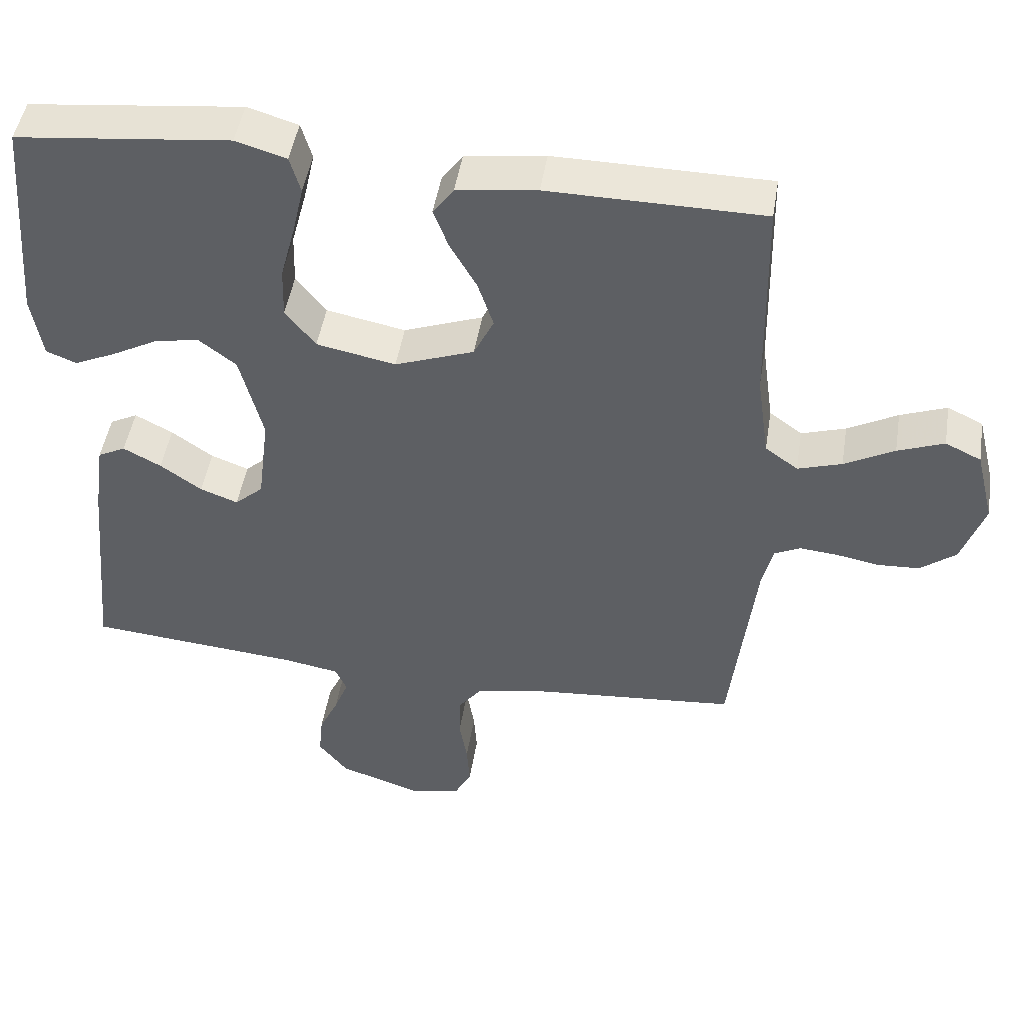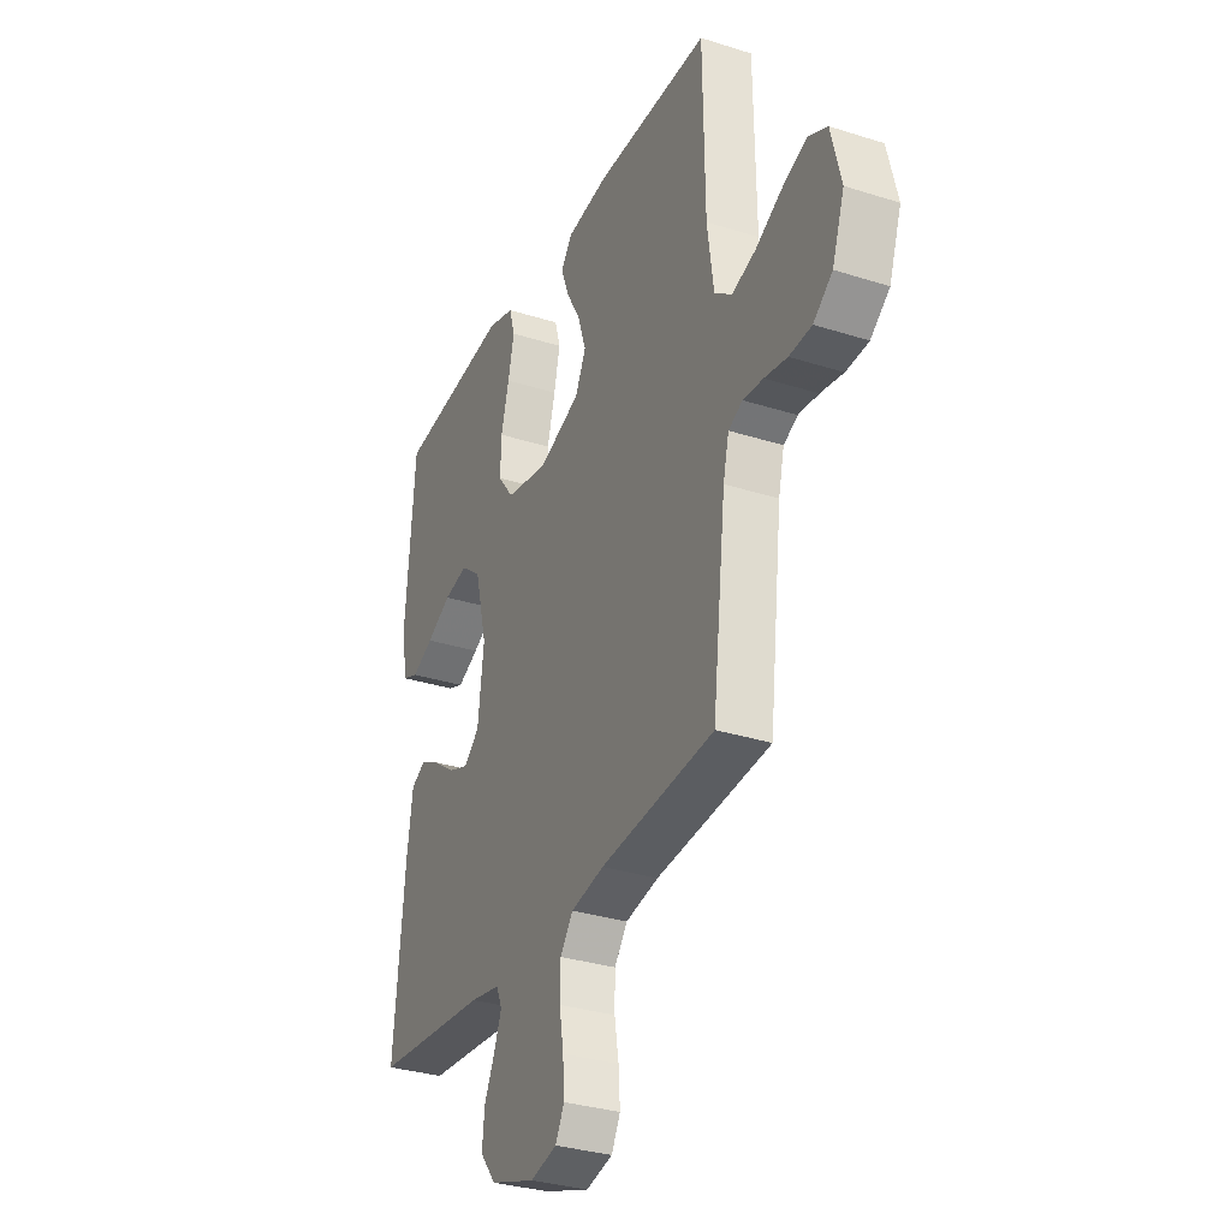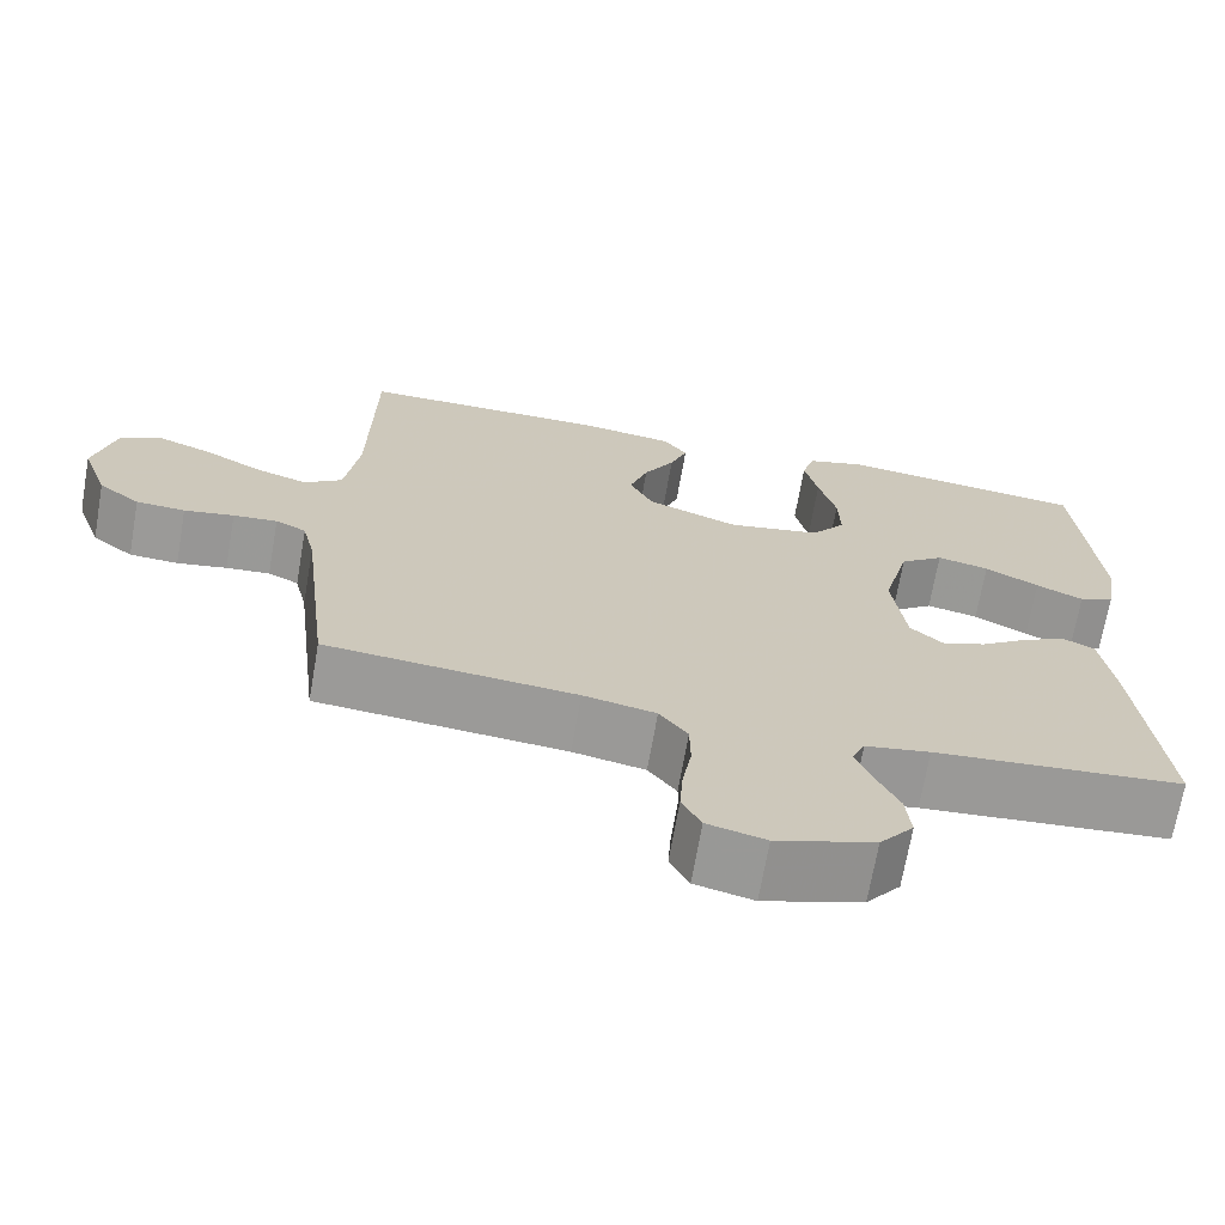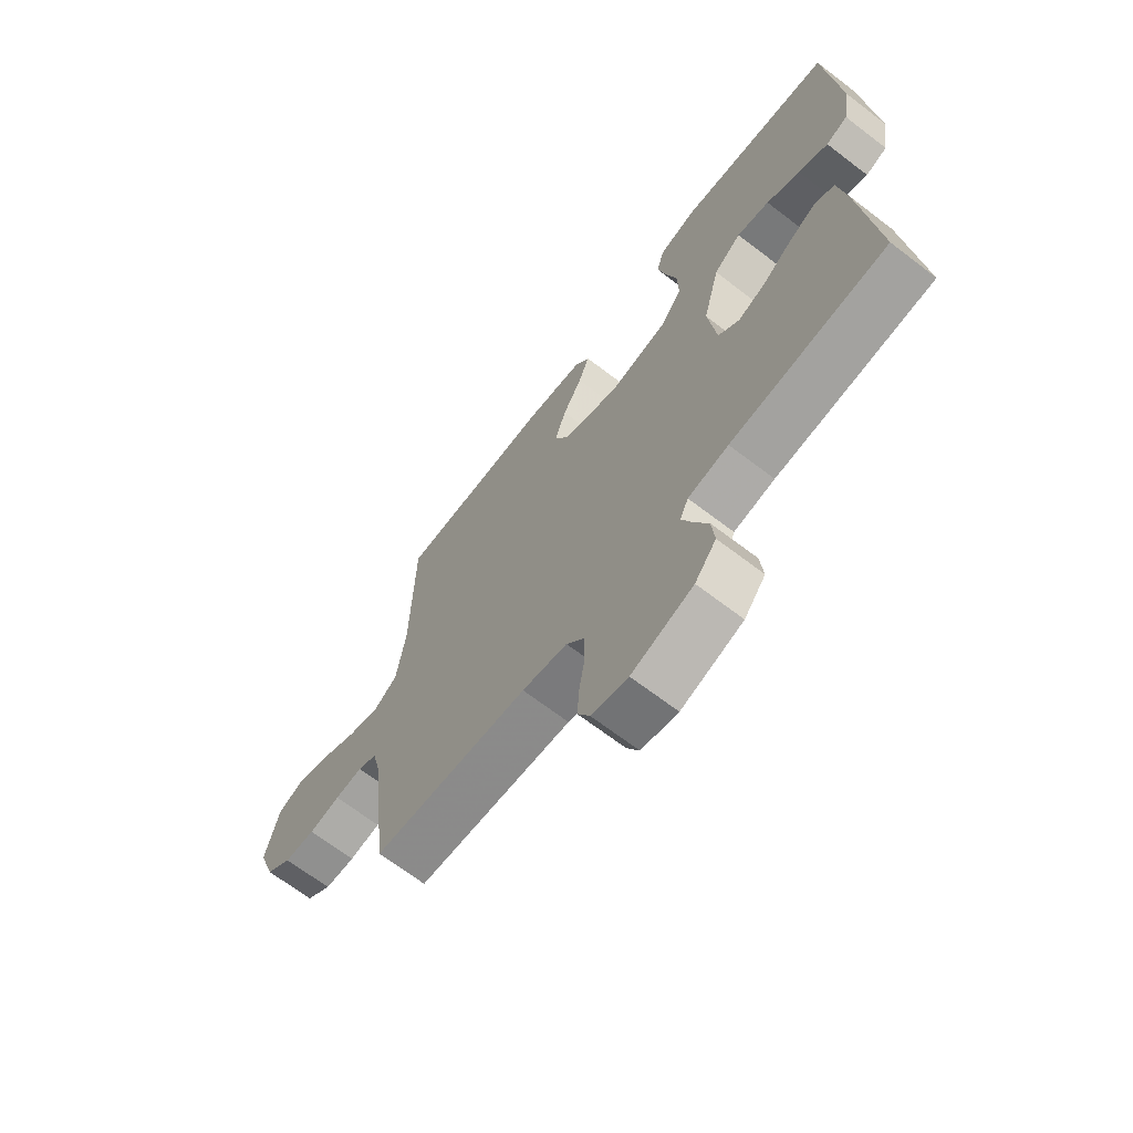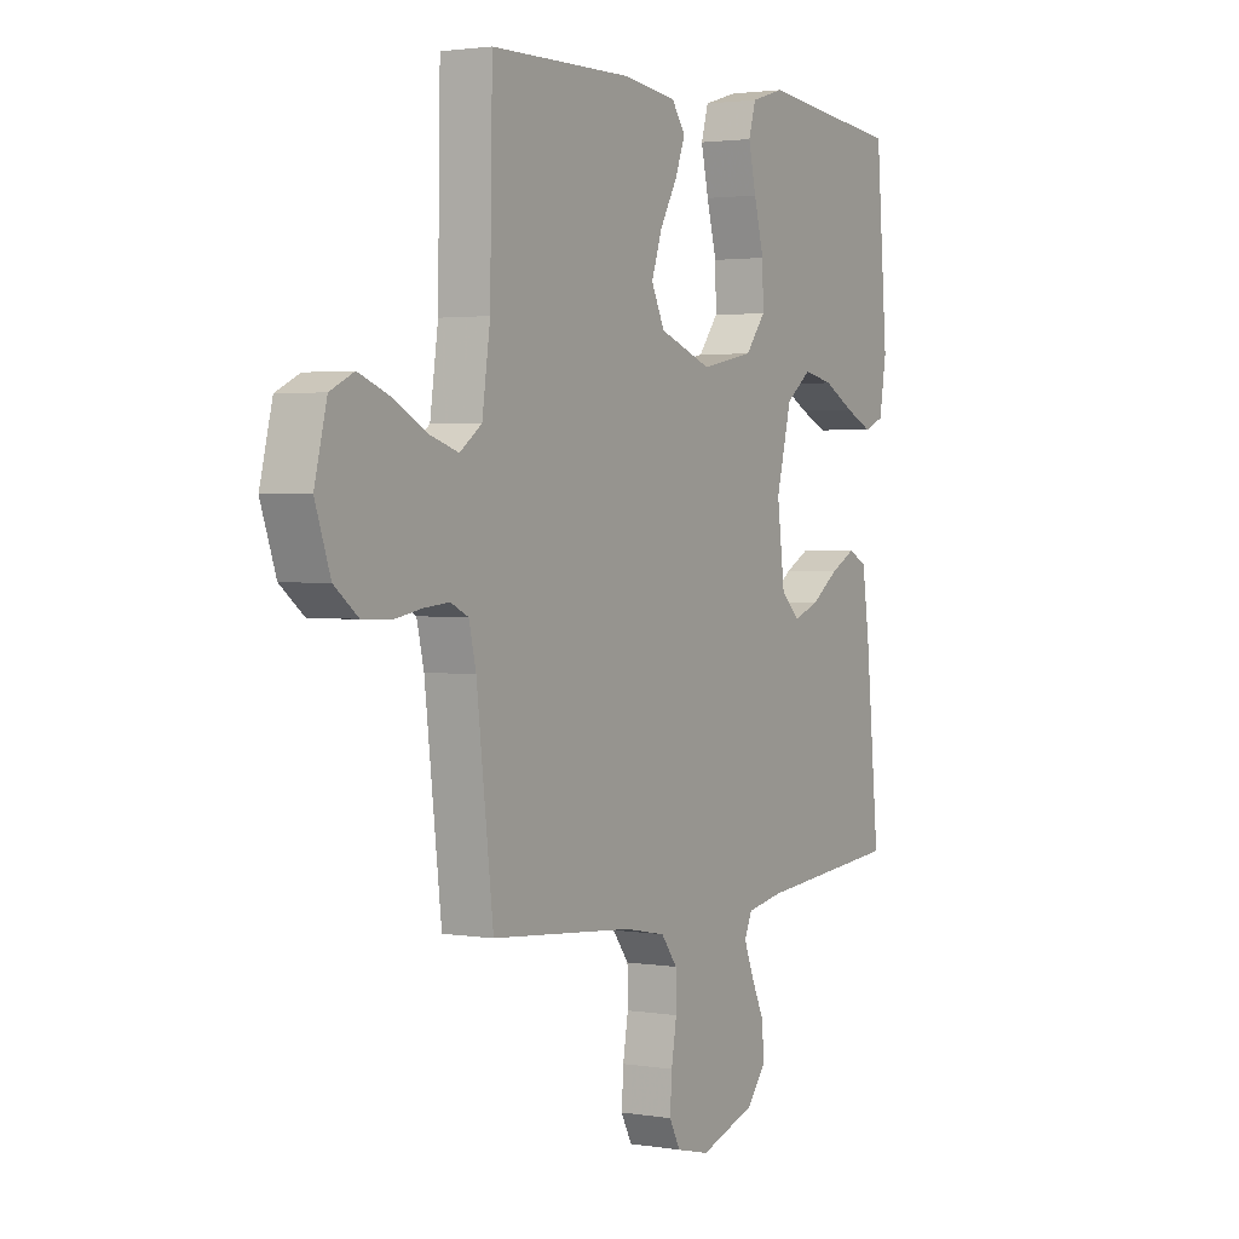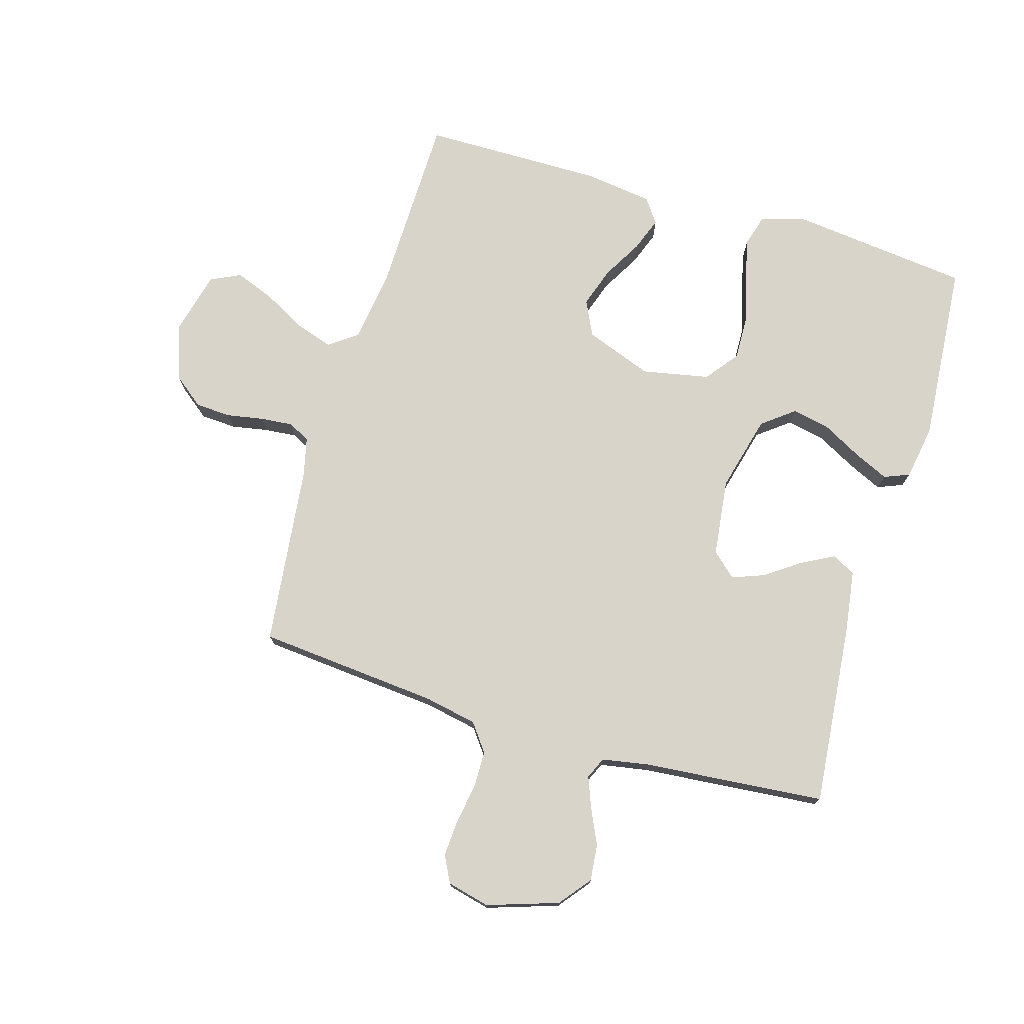
<metadata>
{"format":"obj","ext":"obj","renderer":"f3d","projection":"perspective","resolution":1024,"background":"white","views":[{"elev":47.5,"azim":9.1,"up":"+Z"},{"elev":-31.8,"azim":65.9,"up":"+Z"},{"elev":-69.4,"azim":170.1,"up":"+Z"},{"elev":-68.0,"azim":-127.5,"up":"+Z"},{"elev":2.2,"azim":120.3,"up":"+Z"},{"elev":75.4,"azim":-163.4,"up":"+Y"}]}
</metadata>
<code>
v -0.5 0.07 0.5
v -0.2 0.07 0.533
v -0.129 0.07 0.512
v -0.114 0.07 0.46
v -0.13 0.07 0.389
v -0.151 0.07 0.31
v -0.153 0.07 0.238
v -0.111 0.07 0.184
v 0 0.07 0.162
v 0.111 0.07 0.203
v 0.139 0.07 0.261
v 0.117 0.07 0.327
v 0.08 0.07 0.392
v 0.059 0.07 0.448
v 0.088 0.07 0.488
v 0.2 0.07 0.503
v 0.5 0.07 0.5
v 0.505 0.07 0.2
v 0.522 0.07 0.08
v 0.568 0.07 0.046
v 0.63 0.07 0.066
v 0.7 0.07 0.104
v 0.765 0.07 0.129
v 0.815 0.07 0.105
v 0.841 0.07 0
v 0.809 0.07 -0.092
v 0.759 0.07 -0.131
v 0.7 0.07 -0.134
v 0.64 0.07 -0.123
v 0.587 0.07 -0.118
v 0.55 0.07 -0.136
v 0.535 0.07 -0.2
v 0.5 0.07 -0.5
v 0.2 0.07 -0.526
v 0.113 0.07 -0.543
v 0.079 0.07 -0.588
v 0.078 0.07 -0.649
v 0.089 0.07 -0.715
v 0.093 0.07 -0.776
v 0.07 0.07 -0.82
v 0 0.07 -0.837
v -0.118 0.07 -0.798
v -0.159 0.07 -0.746
v -0.153 0.07 -0.686
v -0.126 0.07 -0.628
v -0.106 0.07 -0.577
v -0.122 0.07 -0.541
v -0.2 0.07 -0.527
v -0.5 0.07 -0.5
v -0.471 0.07 -0.2
v -0.456 0.07 -0.095
v -0.417 0.07 -0.075
v -0.364 0.07 -0.103
v -0.306 0.07 -0.144
v -0.253 0.07 -0.164
v -0.213 0.07 -0.128
v -0.197 0.07 0
v -0.229 0.07 0.126
v -0.282 0.07 0.167
v -0.345 0.07 0.154
v -0.41 0.07 0.119
v -0.467 0.07 0.093
v -0.509 0.07 0.11
v -0.524 0.07 0.2
v -0.5 0 0.5
v -0.2 0 0.533
v -0.129 0 0.512
v -0.114 0 0.46
v -0.13 0 0.389
v -0.151 0 0.31
v -0.153 0 0.238
v -0.111 0 0.184
v 0 0 0.162
v 0.111 0 0.203
v 0.139 0 0.261
v 0.117 0 0.327
v 0.08 0 0.392
v 0.059 0 0.448
v 0.088 0 0.488
v 0.2 0 0.503
v 0.5 0 0.5
v 0.505 0 0.2
v 0.522 0 0.08
v 0.568 0 0.046
v 0.63 0 0.066
v 0.7 0 0.104
v 0.765 0 0.129
v 0.815 0 0.105
v 0.841 0 0
v 0.809 0 -0.092
v 0.759 0 -0.131
v 0.7 0 -0.134
v 0.64 0 -0.123
v 0.587 0 -0.118
v 0.55 0 -0.136
v 0.535 0 -0.2
v 0.5 0 -0.5
v 0.2 0 -0.526
v 0.113 0 -0.543
v 0.079 0 -0.588
v 0.078 0 -0.649
v 0.089 0 -0.715
v 0.093 0 -0.776
v 0.07 0 -0.82
v 0 0 -0.837
v -0.118 0 -0.798
v -0.159 0 -0.746
v -0.153 0 -0.686
v -0.126 0 -0.628
v -0.106 0 -0.577
v -0.122 0 -0.541
v -0.2 0 -0.527
v -0.5 0 -0.5
v -0.471 0 -0.2
v -0.456 0 -0.095
v -0.417 0 -0.075
v -0.364 0 -0.103
v -0.306 0 -0.144
v -0.253 0 -0.164
v -0.213 0 -0.128
v -0.197 0 0
v -0.229 0 0.126
v -0.282 0 0.167
v -0.345 0 0.154
v -0.41 0 0.119
v -0.467 0 0.093
v -0.509 0 0.11
v -0.524 0 0.2
f 4 5 6
f 3 4 6
f 2 3 6
f 1 2 6
f 64 1 6
f 63 64 6
f 62 63 6
f 61 62 6
f 60 61 6
f 59 60 6 7
f 58 59 7 8
f 57 58 8 9
f 56 57 9 10
f 52 53 54
f 51 52 54
f 50 51 54
f 49 50 54
f 48 49 54
f 47 48 54 55
f 46 47 55 56
f 43 44 45
f 42 43 45
f 41 42 45
f 40 41 45
f 39 40 45
f 38 39 45
f 37 38 45
f 36 37 45 46
f 46 56 10
f 36 46 10
f 35 36 10
f 32 33 34
f 35 10 11
f 34 35 11
f 32 34 11
f 31 32 11
f 27 28 29
f 26 27 29
f 25 26 29
f 24 25 29
f 23 24 29
f 22 23 29
f 21 22 29
f 20 21 29 30
f 31 11 12
f 30 31 12
f 20 30 12
f 19 20 12
f 16 17 18
f 16 18 19
f 15 16 19
f 14 15 19
f 13 14 19
f 12 13 19
f 70 69 68
f 70 68 67
f 70 67 66
f 70 66 65
f 70 65 128
f 70 128 127
f 70 127 126
f 70 126 125
f 70 125 124
f 71 70 124 123
f 72 71 123 122
f 73 72 122 121
f 74 73 121 120
f 118 117 116
f 118 116 115
f 118 115 114
f 118 114 113
f 118 113 112
f 119 118 112 111
f 120 119 111 110
f 109 108 107
f 109 107 106
f 109 106 105
f 109 105 104
f 109 104 103
f 109 103 102
f 109 102 101
f 110 109 101 100
f 74 120 110
f 74 110 100
f 74 100 99
f 98 97 96
f 75 74 99
f 75 99 98
f 75 98 96
f 75 96 95
f 93 92 91
f 93 91 90
f 93 90 89
f 93 89 88
f 93 88 87
f 93 87 86
f 93 86 85
f 94 93 85 84
f 76 75 95
f 76 95 94
f 76 94 84
f 76 84 83
f 82 81 80
f 83 82 80
f 83 80 79
f 83 79 78
f 83 78 77
f 83 77 76
f 1 65 66 2
f 2 66 67 3
f 3 67 68 4
f 4 68 69 5
f 5 69 70 6
f 6 70 71 7
f 7 71 72 8
f 8 72 73 9
f 9 73 74 10
f 10 74 75 11
f 11 75 76 12
f 12 76 77 13
f 13 77 78 14
f 14 78 79 15
f 15 79 80 16
f 16 80 81 17
f 17 81 82 18
f 18 82 83 19
f 19 83 84 20
f 20 84 85 21
f 21 85 86 22
f 22 86 87 23
f 23 87 88 24
f 24 88 89 25
f 25 89 90 26
f 26 90 91 27
f 27 91 92 28
f 28 92 93 29
f 29 93 94 30
f 30 94 95 31
f 31 95 96 32
f 32 96 97 33
f 33 97 98 34
f 34 98 99 35
f 35 99 100 36
f 36 100 101 37
f 37 101 102 38
f 38 102 103 39
f 39 103 104 40
f 40 104 105 41
f 41 105 106 42
f 42 106 107 43
f 43 107 108 44
f 44 108 109 45
f 45 109 110 46
f 46 110 111 47
f 47 111 112 48
f 48 112 113 49
f 49 113 114 50
f 50 114 115 51
f 51 115 116 52
f 52 116 117 53
f 53 117 118 54
f 54 118 119 55
f 55 119 120 56
f 56 120 121 57
f 57 121 122 58
f 58 122 123 59
f 59 123 124 60
f 60 124 125 61
f 61 125 126 62
f 62 126 127 63
f 63 127 128 64
f 64 128 65 1

</code>
